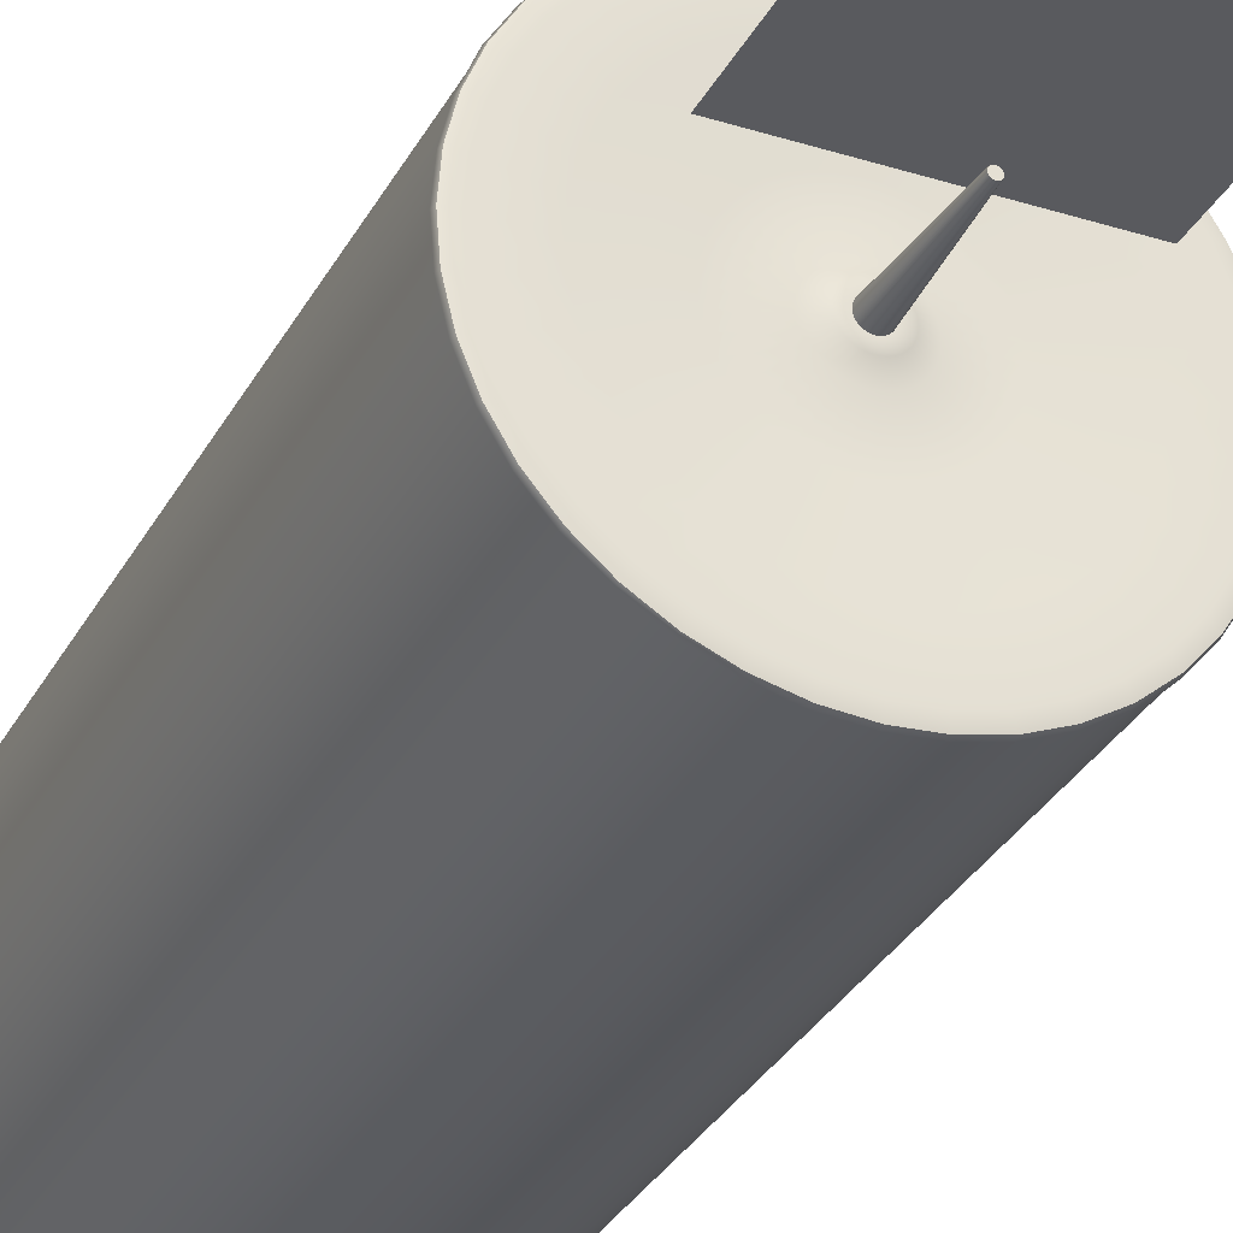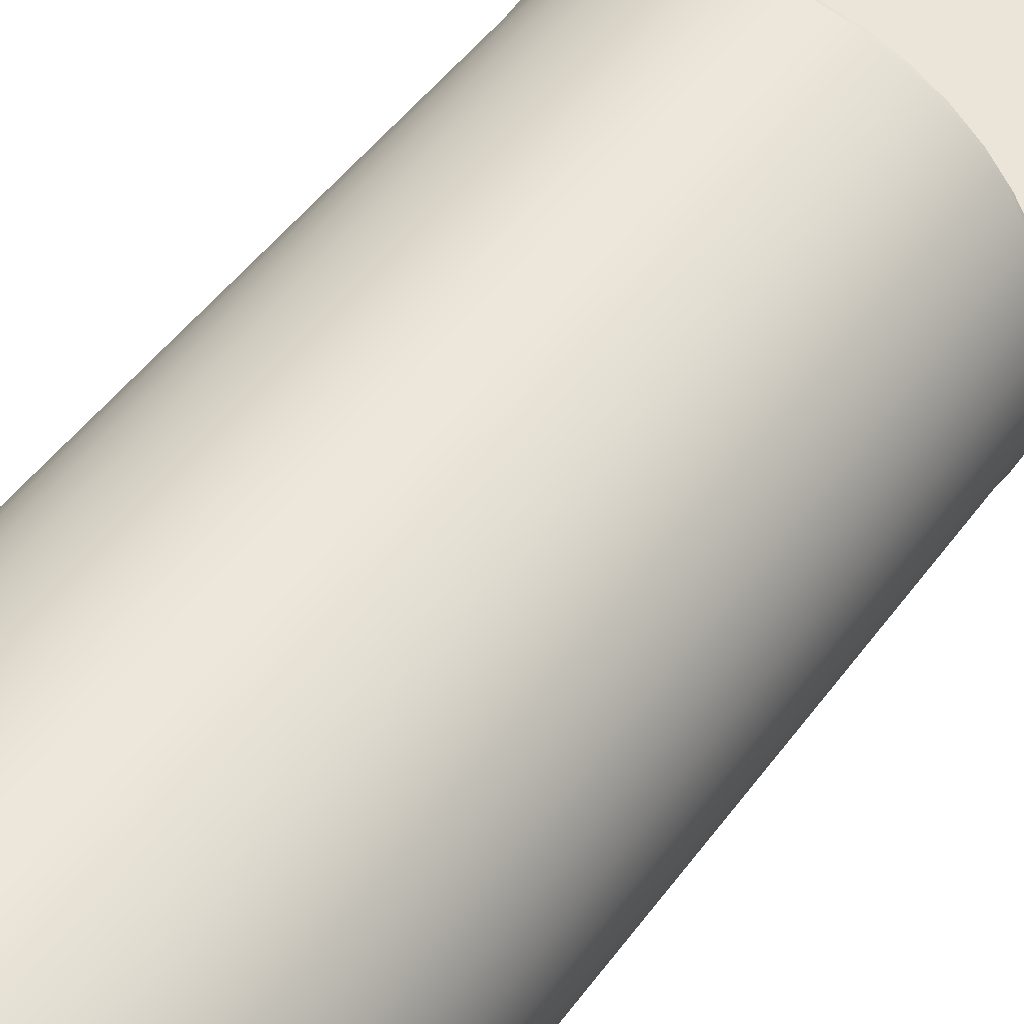
<metadata>
{"format":"obj","ext":"obj","renderer":"f3d","projection":"perspective","resolution":1024,"background":"white","views":[{"elev":-31.4,"azim":156.0,"up":"+Z"},{"elev":44.9,"azim":32.9,"up":"+Z"}]}
</metadata>
<code>
g default
v 0.9877 -0.0105 -0.1564
v 0.9511 -0.0105 -0.309
v 0.891 -0.0105 -0.454
v 0.809 -0.0105 -0.5878
v 0.7071 -0.0105 -0.7071
v 0.5878 -0.0105 -0.809
v 0.454 -0.0105 -0.891
v 0.309 -0.0105 -0.9511
v 0.1564 -0.0105 -0.9877
v 0 -0.0105 -1
v -0.1564 -0.0105 -0.9877
v -0.309 -0.0105 -0.9511
v -0.454 -0.0105 -0.891
v -0.5878 -0.0105 -0.809
v -0.7071 -0.0105 -0.7071
v -0.809 -0.0105 -0.5878
v -0.891 -0.0105 -0.454
v -0.9511 -0.0105 -0.309
v -0.9877 -0.0105 -0.1564
v -1 -0.0105 -0
v -0.9877 -0.0105 0.1564
v -0.9511 -0.0105 0.309
v -0.891 -0.0105 0.454
v -0.809 -0.0105 0.5878
v -0.7071 -0.0105 0.7071
v -0.5878 -0.0105 0.809
v -0.454 -0.0105 0.891
v -0.309 -0.0105 0.9511
v -0.1564 -0.0105 0.9877
v -0 -0.0105 1
v 0.1564 -0.0105 0.9877
v 0.309 -0.0105 0.9511
v 0.454 -0.0105 0.891
v 0.5878 -0.0105 0.809
v 0.7071 -0.0105 0.7071
v 0.809 -0.0105 0.5878
v 0.891 -0.0105 0.454
v 0.9511 -0.0105 0.309
v 0.9877 -0.0105 0.1564
v 1 -0.0105 0
v 0.9877 4.246 -0.1564
v 0.9511 4.246 -0.309
v 0.891 4.246 -0.454
v 0.809 4.246 -0.5878
v 0.7071 4.246 -0.7071
v 0.5878 4.246 -0.809
v 0.454 4.246 -0.891
v 0.309 4.246 -0.9511
v 0.1564 4.246 -0.9877
v 0 4.246 -1
v -0.1564 4.246 -0.9877
v -0.309 4.246 -0.9511
v -0.454 4.246 -0.891
v -0.5878 4.246 -0.809
v -0.7071 4.246 -0.7071
v -0.809 4.246 -0.5878
v -0.891 4.246 -0.454
v -0.9511 4.246 -0.309
v -0.9877 4.246 -0.1564
v -1 4.246 -0
v -0.9877 4.246 0.1564
v -0.9511 4.246 0.309
v -0.891 4.246 0.454
v -0.809 4.246 0.5878
v -0.7071 4.246 0.7071
v -0.5878 4.246 0.809
v -0.454 4.246 0.891
v -0.309 4.246 0.9511
v -0.1564 4.246 0.9877
v -0 4.246 1
v 0.1564 4.246 0.9877
v 0.309 4.246 0.9511
v 0.454 4.246 0.891
v 0.5878 4.246 0.809
v 0.7071 4.246 0.7071
v 0.809 4.246 0.5878
v 0.891 4.246 0.454
v 0.9511 4.246 0.309
v 0.9877 4.246 0.1564
v 1 4.246 0
v 0 -0.0105 0
v 0.9339 4.258 -0.1479
v 0.8992 4.258 -0.2922
v 0.8425 4.258 -0.4293
v 0.7649 4.258 -0.5558
v 0.6686 4.258 -0.6686
v 0.5558 4.258 -0.7649
v 0.4293 4.258 -0.8425
v 0.2922 4.258 -0.8992
v 0.1479 4.258 -0.9339
v 0 4.258 -0.9455
v -0.1479 4.258 -0.9339
v -0.2922 4.258 -0.8992
v -0.4293 4.258 -0.8425
v -0.5558 4.258 -0.7649
v -0.6686 4.258 -0.6686
v -0.7649 4.258 -0.5558
v -0.8425 4.258 -0.4293
v -0.8992 4.258 -0.2922
v -0.9339 4.258 -0.1479
v -0.9455 4.258 -0
v -0.9339 4.258 0.1479
v -0.8992 4.258 0.2922
v -0.8425 4.258 0.4293
v -0.7649 4.258 0.5558
v -0.6686 4.258 0.6686
v -0.5558 4.258 0.7649
v -0.4293 4.258 0.8425
v -0.2922 4.258 0.8992
v -0.1479 4.258 0.9339
v -0 4.258 0.9455
v 0.1479 4.258 0.9339
v 0.2922 4.258 0.8992
v 0.4293 4.258 0.8425
v 0.5558 4.258 0.7649
v 0.6686 4.258 0.6686
v 0.7649 4.258 0.5558
v 0.8425 4.258 0.4293
v 0.8992 4.258 0.2922
v 0.9339 4.258 0.1479
v 0.9455 4.258 0
v 0.3888 4.211 -0.06158
v 0.3744 4.211 -0.1216
v 0.3508 4.211 -0.1787
v 0.3185 4.211 -0.2314
v 0.2784 4.211 -0.2784
v 0.2314 4.211 -0.3185
v 0.1787 4.211 -0.3508
v 0.1216 4.211 -0.3744
v 0.06158 4.211 -0.3888
v 0 4.211 -0.3937
v -0.06158 4.211 -0.3888
v -0.1216 4.211 -0.3744
v -0.1787 4.211 -0.3508
v -0.2314 4.211 -0.3185
v -0.2784 4.211 -0.2784
v -0.3185 4.211 -0.2314
v -0.3508 4.211 -0.1787
v -0.3744 4.211 -0.1216
v -0.3888 4.211 -0.06158
v -0.3937 4.211 -0
v -0.3888 4.211 0.06158
v -0.3744 4.211 0.1216
v -0.3508 4.211 0.1787
v -0.3185 4.211 0.2314
v -0.2784 4.211 0.2784
v -0.2314 4.211 0.3185
v -0.1787 4.211 0.3508
v -0.1216 4.211 0.3744
v -0.06158 4.211 0.3888
v -0 4.211 0.3937
v 0.06158 4.211 0.3888
v 0.1216 4.211 0.3744
v 0.1787 4.211 0.3508
v 0.2314 4.211 0.3185
v 0.2784 4.211 0.2784
v 0.3185 4.211 0.2314
v 0.3508 4.211 0.1787
v 0.3744 4.211 0.1216
v 0.3888 4.211 0.06158
v 0.3937 4.211 0
v 0.05295 4.258 -0.008387
v 0.05099 4.258 -0.01657
v 0.04777 4.258 -0.02434
v 0.04337 4.258 -0.03151
v 0.03791 4.258 -0.03791
v 0.03151 4.258 -0.04337
v 0.02434 4.258 -0.04777
v 0.01657 4.258 -0.05099
v 0.008387 4.258 -0.05295
v 0 4.258 -0.05361
v -0.008387 4.258 -0.05295
v -0.01657 4.258 -0.05099
v -0.02434 4.258 -0.04777
v -0.03151 4.258 -0.04337
v -0.03791 4.258 -0.03791
v -0.04337 4.258 -0.03151
v -0.04777 4.258 -0.02434
v -0.05099 4.258 -0.01657
v -0.05295 4.258 -0.008387
v -0.05361 4.258 -0
v -0.05295 4.258 0.008387
v -0.05099 4.258 0.01657
v -0.04777 4.258 0.02434
v -0.04337 4.258 0.03151
v -0.03791 4.258 0.03791
v -0.03151 4.258 0.04337
v -0.02434 4.258 0.04777
v -0.01657 4.258 0.05099
v -0.008387 4.258 0.05295
v -0 4.258 0.05361
v 0.008387 4.258 0.05295
v 0.01657 4.258 0.05099
v 0.02434 4.258 0.04777
v 0.03151 4.258 0.04337
v 0.03791 4.258 0.03791
v 0.04337 4.258 0.03151
v 0.04777 4.258 0.02434
v 0.05099 4.258 0.01657
v 0.05295 4.258 0.008387
v 0.05361 4.258 -0
v 0.01967 4.815 -0.003114
v 0.01895 4.815 -0.006153
v 2e-06 4.815 2e-06
v 0.01775 4.815 -0.00904
v 0.01611 4.815 -0.01171
v 0.01408 4.815 -0.01408
v 0.01171 4.815 -0.01611
v 0.009042 4.815 -0.01775
v 0.006161 4.815 -0.01894
v 0.003118 4.815 -0.01967
v 2e-06 4.815 -0.01991
v -0.00311 4.815 -0.01967
v -0.006156 4.815 -0.01894
v -0.009044 4.815 -0.01775
v -0.0117 4.815 -0.01611
v -0.01408 4.815 -0.01408
v -0.01612 4.815 -0.01171
v -0.01774 4.815 -0.00904
v -0.01894 4.815 -0.006153
v -0.01967 4.815 -0.003114
v -0.01991 4.815 1.1e-05
v -0.01967 4.815 0.003126
v -0.01894 4.815 0.006149
v -0.01774 4.815 0.009036
v -0.01611 4.815 0.01171
v -0.01408 4.815 0.01409
v -0.0117 4.815 0.01612
v -0.009041 4.815 0.01775
v -0.00616 4.815 0.01895
v -0.003103 4.815 0.01968
v 6e-06 4.815 0.01992
v 0.0031 4.815 0.01968
v 0.006152 4.815 0.01894
v 0.009057 4.815 0.01775
v 0.01171 4.815 0.01612
v 0.01408 4.815 0.01409
v 0.01612 4.815 0.01171
v 0.01775 4.815 0.009045
v 0.01894 4.815 0.006157
v 0.01967 4.815 0.003118
v 0.01992 4.815 2e-06
v -0.07369 4.258 -0.07369
v -0.06126 4.258 -0.08432
v -0.04732 4.258 -0.09286
v -0.03221 4.258 -0.09912
v -0.0163 4.258 -0.1029
v 0 4.258 -0.1042
v 0.0163 4.258 -0.1029
v 0.03221 4.258 -0.09912
v 0.04732 4.258 -0.09286
v 0.06126 4.258 -0.08432
v 0.07369 4.258 -0.07369
v 0.08432 4.258 -0.06126
v 0.09286 4.258 -0.04732
v 0.09912 4.258 -0.03221
v 0.1029 4.258 -0.0163
v 0.1042 4.258 -0
v 0.1029 4.258 0.0163
v 0.09912 4.258 0.03221
v 0.09286 4.258 0.04732
v 0.08432 4.258 0.06126
v 0.07369 4.258 0.07369
v 0.06126 4.258 0.08432
v 0.04732 4.258 0.09286
v 0.03221 4.258 0.09912
v 0.0163 4.258 0.1029
v -0 4.258 0.1042
v -0.0163 4.258 0.1029
v -0.03221 4.258 0.09912
v -0.04732 4.258 0.09286
v -0.06126 4.258 0.08432
v -0.07369 4.258 0.07369
v -0.08432 4.258 0.06126
v -0.09286 4.258 0.04732
v -0.09912 4.258 0.03221
v -0.1029 4.258 0.0163
v -0.1042 4.258 -0
v -0.1029 4.258 -0.0163
v -0.09912 4.258 -0.03221
v -0.09286 4.258 -0.04732
v -0.08432 4.258 -0.06126
v -0.1652 4.23 0.05368
v -0.1716 4.23 0.02718
v -0.1737 4.23 -0
v -0.1716 4.23 -0.02718
v -0.1652 4.23 -0.05368
v -0.1548 4.23 -0.07887
v -0.1405 4.23 -0.1021
v -0.1228 4.23 -0.1228
v -0.1021 4.23 -0.1405
v -0.07887 4.23 -0.1548
v -0.05368 4.23 -0.1652
v -0.02718 4.23 -0.1716
v 0 4.23 -0.1737
v 0.02718 4.23 -0.1716
v 0.05368 4.23 -0.1652
v 0.07887 4.23 -0.1548
v 0.1021 4.23 -0.1405
v 0.1228 4.23 -0.1228
v 0.1405 4.23 -0.1021
v 0.1548 4.23 -0.07887
v 0.1652 4.23 -0.05368
v 0.1716 4.23 -0.02718
v 0.1737 4.23 -0
v 0.1716 4.23 0.02718
v 0.1652 4.23 0.05368
v 0.1548 4.23 0.07887
v 0.1405 4.23 0.1021
v 0.1228 4.23 0.1228
v 0.1021 4.23 0.1405
v 0.07887 4.23 0.1548
v 0.05368 4.23 0.1652
v 0.02718 4.23 0.1716
v -0 4.23 0.1737
v -0.02718 4.23 0.1716
v -0.05368 4.23 0.1652
v -0.07887 4.23 0.1548
v -0.1021 4.23 0.1405
v -0.1228 4.23 0.1228
v -0.1405 4.23 0.1021
v -0.1548 4.23 0.07887
v -0.6354 4.248 -0.3238
v -0.577 4.248 -0.4192
v -0.5043 4.248 -0.5043
v -0.4192 4.248 -0.577
v -0.3238 4.248 -0.6354
v -0.2204 4.248 -0.6783
v -0.1116 4.248 -0.7044
v 0 4.248 -0.7132
v 0.1116 4.248 -0.7044
v 0.2204 4.248 -0.6783
v 0.3238 4.248 -0.6354
v 0.4192 4.248 -0.577
v 0.5043 4.248 -0.5043
v 0.577 4.248 -0.4192
v 0.6354 4.248 -0.3238
v 0.6783 4.248 -0.2204
v 0.7044 4.248 -0.1116
v 0.7132 4.248 0
v 0.7044 4.248 0.1116
v 0.6783 4.248 0.2204
v 0.6354 4.248 0.3238
v 0.577 4.248 0.4192
v 0.5043 4.248 0.5043
v 0.4192 4.248 0.577
v 0.3238 4.248 0.6354
v 0.2204 4.248 0.6783
v 0.1116 4.248 0.7044
v -0 4.248 0.7132
v -0.1116 4.248 0.7044
v -0.2204 4.248 0.6783
v -0.3238 4.248 0.6354
v -0.4192 4.248 0.577
v -0.5043 4.248 0.5043
v -0.577 4.248 0.4192
v -0.6354 4.248 0.3238
v -0.6783 4.248 0.2204
v -0.7044 4.248 0.1116
v -0.7132 4.248 -0
v -0.7044 4.248 -0.1116
v -0.6783 4.248 -0.2204
v -0.8964 4.226 0.4567
v -0.9568 4.226 0.3109
v -0.9937 4.226 0.1574
v -1.006 4.226 -0
v -0.9937 4.226 -0.1574
v -0.9568 4.226 -0.3109
v -0.8964 4.226 -0.4567
v -0.8139 4.226 -0.5913
v -0.7114 4.226 -0.7114
v -0.5913 4.226 -0.8139
v -0.4567 4.226 -0.8964
v -0.3109 4.226 -0.9568
v -0.1574 4.226 -0.9937
v 0 4.226 -1.006
v 0.1574 4.226 -0.9937
v 0.3109 4.226 -0.9568
v 0.4567 4.226 -0.8964
v 0.5913 4.226 -0.8139
v 0.7114 4.226 -0.7114
v 0.8139 4.226 -0.5913
v 0.8964 4.226 -0.4567
v 0.9568 4.226 -0.3109
v 0.9937 4.226 -0.1574
v 1.006 4.226 0
v 0.9937 4.226 0.1574
v 0.9568 4.226 0.3109
v 0.8964 4.226 0.4567
v 0.8139 4.226 0.5913
v 0.7114 4.226 0.7114
v 0.5913 4.226 0.8139
v 0.4567 4.226 0.8964
v 0.3109 4.226 0.9568
v 0.1574 4.226 0.9937
v -0 4.226 1.006
v -0.1574 4.226 0.9937
v -0.3109 4.226 0.9568
v -0.4567 4.226 0.8964
v -0.5913 4.226 0.8139
v -0.7114 4.226 0.7114
v -0.8139 4.226 0.5913
v -0.891 4.154 0.454
v -0.9511 4.154 0.309
v -0.9877 4.154 0.1564
v -1 4.154 -0
v -0.9877 4.154 -0.1564
v -0.9511 4.154 -0.309
v -0.891 4.154 -0.454
v -0.809 4.154 -0.5878
v -0.7071 4.154 -0.7071
v -0.5878 4.154 -0.809
v -0.454 4.154 -0.891
v -0.309 4.154 -0.9511
v -0.1564 4.154 -0.9877
v 0 4.154 -1
v 0.1564 4.154 -0.9877
v 0.309 4.154 -0.9511
v 0.454 4.154 -0.891
v 0.5878 4.154 -0.809
v 0.7071 4.154 -0.7071
v 0.809 4.154 -0.5878
v 0.891 4.154 -0.454
v 0.9511 4.154 -0.309
v 0.9877 4.154 -0.1564
v 1 4.154 0
v 0.9877 4.154 0.1564
v 0.9511 4.154 0.309
v 0.891 4.154 0.454
v 0.809 4.154 0.5878
v 0.7071 4.154 0.7071
v 0.5878 4.154 0.809
v 0.454 4.154 0.891
v 0.309 4.154 0.9511
v 0.1564 4.154 0.9877
v -0 4.154 1
v -0.1564 4.154 0.9877
v -0.309 4.154 0.9511
v -0.454 4.154 0.891
v -0.5878 4.154 0.809
v -0.7071 4.154 0.7071
v -0.809 4.154 0.5878
g candle1
f 1 2 424 425
f 2 3 423 424
f 3 4 422 423
f 4 5 421 422
f 5 6 420 421
f 6 7 419 420
f 7 8 418 419
f 8 9 417 418
f 9 10 416 417
f 10 11 415 416
f 11 12 414 415
f 12 13 413 414
f 13 14 412 413
f 14 15 411 412
f 15 16 410 411
f 16 17 409 410
f 17 18 408 409
f 18 19 407 408
f 19 20 406 407
f 20 21 405 406
f 21 22 404 405
f 22 23 403 404
f 23 24 442 403
f 24 25 441 442
f 25 26 440 441
f 26 27 439 440
f 27 28 438 439
f 28 29 437 438
f 29 30 436 437
f 30 31 435 436
f 31 32 434 435
f 32 33 433 434
f 33 34 432 433
f 34 35 431 432
f 35 36 430 431
f 36 37 429 430
f 37 38 428 429
f 38 39 427 428
f 39 40 426 427
f 40 1 425 426
f 2 1 81
f 3 2 81
f 4 3 81
f 5 4 81
f 6 5 81
f 7 6 81
f 8 7 81
f 9 8 81
f 10 9 81
f 11 10 81
f 12 11 81
f 13 12 81
f 14 13 81
f 15 14 81
f 16 15 81
f 17 16 81
f 18 17 81
f 19 18 81
f 20 19 81
f 21 20 81
f 22 21 81
f 23 22 81
f 24 23 81
f 25 24 81
f 26 25 81
f 27 26 81
f 28 27 81
f 29 28 81
f 30 29 81
f 31 30 81
f 32 31 81
f 33 32 81
f 34 33 81
f 35 34 81
f 36 35 81
f 37 36 81
f 38 37 81
f 39 38 81
f 40 39 81
f 1 40 81
f 202 203 204
f 203 205 204
f 205 206 204
f 206 207 204
f 207 208 204
f 208 209 204
f 209 210 204
f 210 211 204
f 211 212 204
f 212 213 204
f 213 214 204
f 214 215 204
f 215 216 204
f 216 217 204
f 217 218 204
f 218 219 204
f 219 220 204
f 220 221 204
f 221 222 204
f 222 223 204
f 223 224 204
f 224 225 204
f 225 226 204
f 226 227 204
f 227 228 204
f 228 229 204
f 229 230 204
f 230 231 204
f 231 232 204
f 232 233 204
f 233 234 204
f 234 235 204
f 235 236 204
f 236 237 204
f 237 238 204
f 238 239 204
f 239 240 204
f 240 241 204
f 241 242 204
f 242 202 204
f 41 42 83 82
f 42 43 84 83
f 43 44 85 84
f 44 45 86 85
f 45 46 87 86
f 46 47 88 87
f 47 48 89 88
f 48 49 90 89
f 49 50 91 90
f 50 51 92 91
f 51 52 93 92
f 52 53 94 93
f 53 54 95 94
f 54 55 96 95
f 55 56 97 96
f 56 57 98 97
f 57 58 99 98
f 58 59 100 99
f 59 60 101 100
f 60 61 102 101
f 61 62 103 102
f 62 63 104 103
f 63 64 105 104
f 64 65 106 105
f 65 66 107 106
f 66 67 108 107
f 67 68 109 108
f 68 69 110 109
f 69 70 111 110
f 70 71 112 111
f 71 72 113 112
f 72 73 114 113
f 73 74 115 114
f 74 75 116 115
f 75 76 117 116
f 76 77 118 117
f 77 78 119 118
f 78 79 120 119
f 79 80 121 120
f 80 41 82 121
f 82 83 338 339
f 83 84 337 338
f 84 85 336 337
f 85 86 335 336
f 86 87 334 335
f 87 88 333 334
f 88 89 332 333
f 89 90 331 332
f 90 91 330 331
f 91 92 329 330
f 92 93 328 329
f 93 94 327 328
f 94 95 326 327
f 95 96 325 326
f 96 97 324 325
f 97 98 323 324
f 98 99 362 323
f 99 100 361 362
f 100 101 360 361
f 101 102 359 360
f 102 103 358 359
f 103 104 357 358
f 104 105 356 357
f 105 106 355 356
f 106 107 354 355
f 107 108 353 354
f 108 109 352 353
f 109 110 351 352
f 110 111 350 351
f 111 112 349 350
f 112 113 348 349
f 113 114 347 348
f 114 115 346 347
f 115 116 345 346
f 116 117 344 345
f 117 118 343 344
f 118 119 342 343
f 119 120 341 342
f 120 121 340 341
f 121 82 339 340
f 122 123 303 304
f 123 124 302 303
f 124 125 301 302
f 125 126 300 301
f 126 127 299 300
f 127 128 298 299
f 128 129 297 298
f 129 130 296 297
f 130 131 295 296
f 131 132 294 295
f 132 133 293 294
f 133 134 292 293
f 134 135 291 292
f 135 136 290 291
f 136 137 289 290
f 137 138 288 289
f 138 139 287 288
f 139 140 286 287
f 140 141 285 286
f 141 142 284 285
f 142 143 283 284
f 143 144 322 283
f 144 145 321 322
f 145 146 320 321
f 146 147 319 320
f 147 148 318 319
f 148 149 317 318
f 149 150 316 317
f 150 151 315 316
f 151 152 314 315
f 152 153 313 314
f 153 154 312 313
f 154 155 311 312
f 155 156 310 311
f 156 157 309 310
f 157 158 308 309
f 158 159 307 308
f 159 160 306 307
f 160 161 305 306
f 161 122 304 305
f 162 163 203 202
f 163 164 205 203
f 164 165 206 205
f 165 166 207 206
f 166 167 208 207
f 167 168 209 208
f 168 169 210 209
f 169 170 211 210
f 170 171 212 211
f 171 172 213 212
f 172 173 214 213
f 173 174 215 214
f 174 175 216 215
f 175 176 217 216
f 176 177 218 217
f 177 178 219 218
f 178 179 220 219
f 179 180 221 220
f 180 181 222 221
f 181 182 223 222
f 182 183 224 223
f 183 184 225 224
f 184 185 226 225
f 185 186 227 226
f 186 187 228 227
f 187 188 229 228
f 188 189 230 229
f 189 190 231 230
f 190 191 232 231
f 191 192 233 232
f 192 193 234 233
f 193 194 235 234
f 194 195 236 235
f 195 196 237 236
f 196 197 238 237
f 197 198 239 238
f 198 199 240 239
f 199 200 241 240
f 200 201 242 241
f 201 162 202 242
f 244 243 176 175
f 245 244 175 174
f 246 245 174 173
f 247 246 173 172
f 248 247 172 171
f 249 248 171 170
f 250 249 170 169
f 251 250 169 168
f 252 251 168 167
f 253 252 167 166
f 254 253 166 165
f 255 254 165 164
f 256 255 164 163
f 257 256 163 162
f 258 257 162 201
f 259 258 201 200
f 260 259 200 199
f 261 260 199 198
f 262 261 198 197
f 263 262 197 196
f 264 263 196 195
f 265 264 195 194
f 266 265 194 193
f 267 266 193 192
f 268 267 192 191
f 269 268 191 190
f 270 269 190 189
f 271 270 189 188
f 272 271 188 187
f 273 272 187 186
f 274 273 186 185
f 275 274 185 184
f 276 275 184 183
f 277 276 183 182
f 278 277 182 181
f 279 278 181 180
f 280 279 180 179
f 281 280 179 178
f 282 281 178 177
f 243 282 177 176
f 284 283 276 277
f 285 284 277 278
f 286 285 278 279
f 287 286 279 280
f 288 287 280 281
f 289 288 281 282
f 290 289 282 243
f 291 290 243 244
f 292 291 244 245
f 293 292 245 246
f 294 293 246 247
f 295 294 247 248
f 296 295 248 249
f 297 296 249 250
f 298 297 250 251
f 299 298 251 252
f 300 299 252 253
f 301 300 253 254
f 302 301 254 255
f 303 302 255 256
f 304 303 256 257
f 305 304 257 258
f 306 305 258 259
f 307 306 259 260
f 308 307 260 261
f 309 308 261 262
f 310 309 262 263
f 311 310 263 264
f 312 311 264 265
f 313 312 265 266
f 314 313 266 267
f 315 314 267 268
f 316 315 268 269
f 317 316 269 270
f 318 317 270 271
f 319 318 271 272
f 320 319 272 273
f 321 320 273 274
f 322 321 274 275
f 283 322 275 276
f 324 323 138 137
f 325 324 137 136
f 326 325 136 135
f 327 326 135 134
f 328 327 134 133
f 329 328 133 132
f 330 329 132 131
f 331 330 131 130
f 332 331 130 129
f 333 332 129 128
f 334 333 128 127
f 335 334 127 126
f 336 335 126 125
f 337 336 125 124
f 338 337 124 123
f 339 338 123 122
f 340 339 122 161
f 341 340 161 160
f 342 341 160 159
f 343 342 159 158
f 344 343 158 157
f 345 344 157 156
f 346 345 156 155
f 347 346 155 154
f 348 347 154 153
f 349 348 153 152
f 350 349 152 151
f 351 350 151 150
f 352 351 150 149
f 353 352 149 148
f 354 353 148 147
f 355 354 147 146
f 356 355 146 145
f 357 356 145 144
f 358 357 144 143
f 359 358 143 142
f 360 359 142 141
f 361 360 141 140
f 362 361 140 139
f 323 362 139 138
f 364 363 63 62
f 365 364 62 61
f 366 365 61 60
f 367 366 60 59
f 368 367 59 58
f 369 368 58 57
f 370 369 57 56
f 371 370 56 55
f 372 371 55 54
f 373 372 54 53
f 374 373 53 52
f 375 374 52 51
f 376 375 51 50
f 377 376 50 49
f 378 377 49 48
f 379 378 48 47
f 380 379 47 46
f 381 380 46 45
f 382 381 45 44
f 383 382 44 43
f 384 383 43 42
f 385 384 42 41
f 386 385 41 80
f 387 386 80 79
f 388 387 79 78
f 389 388 78 77
f 390 389 77 76
f 391 390 76 75
f 392 391 75 74
f 393 392 74 73
f 394 393 73 72
f 395 394 72 71
f 396 395 71 70
f 397 396 70 69
f 398 397 69 68
f 399 398 68 67
f 400 399 67 66
f 401 400 66 65
f 402 401 65 64
f 363 402 64 63
f 404 403 363 364
f 405 404 364 365
f 406 405 365 366
f 407 406 366 367
f 408 407 367 368
f 409 408 368 369
f 410 409 369 370
f 411 410 370 371
f 412 411 371 372
f 413 412 372 373
f 414 413 373 374
f 415 414 374 375
f 416 415 375 376
f 417 416 376 377
f 418 417 377 378
f 419 418 378 379
f 420 419 379 380
f 421 420 380 381
f 422 421 381 382
f 423 422 382 383
f 424 423 383 384
f 425 424 384 385
f 426 425 385 386
f 427 426 386 387
f 428 427 387 388
f 429 428 388 389
f 430 429 389 390
f 431 430 390 391
f 432 431 391 392
f 433 432 392 393
f 434 433 393 394
f 435 434 394 395
f 436 435 395 396
f 437 436 396 397
f 438 437 397 398
f 439 438 398 399
f 440 439 399 400
f 441 440 400 401
f 442 441 401 402
f 403 442 402 363
g default
v -0.4741 4.72 0.02006
v 0.6413 4.72 0.02006
v -0.4741 5.835 0.02006
v 0.6413 5.835 0.02006
g candle1 fire
f 443 444 446 445

</code>
